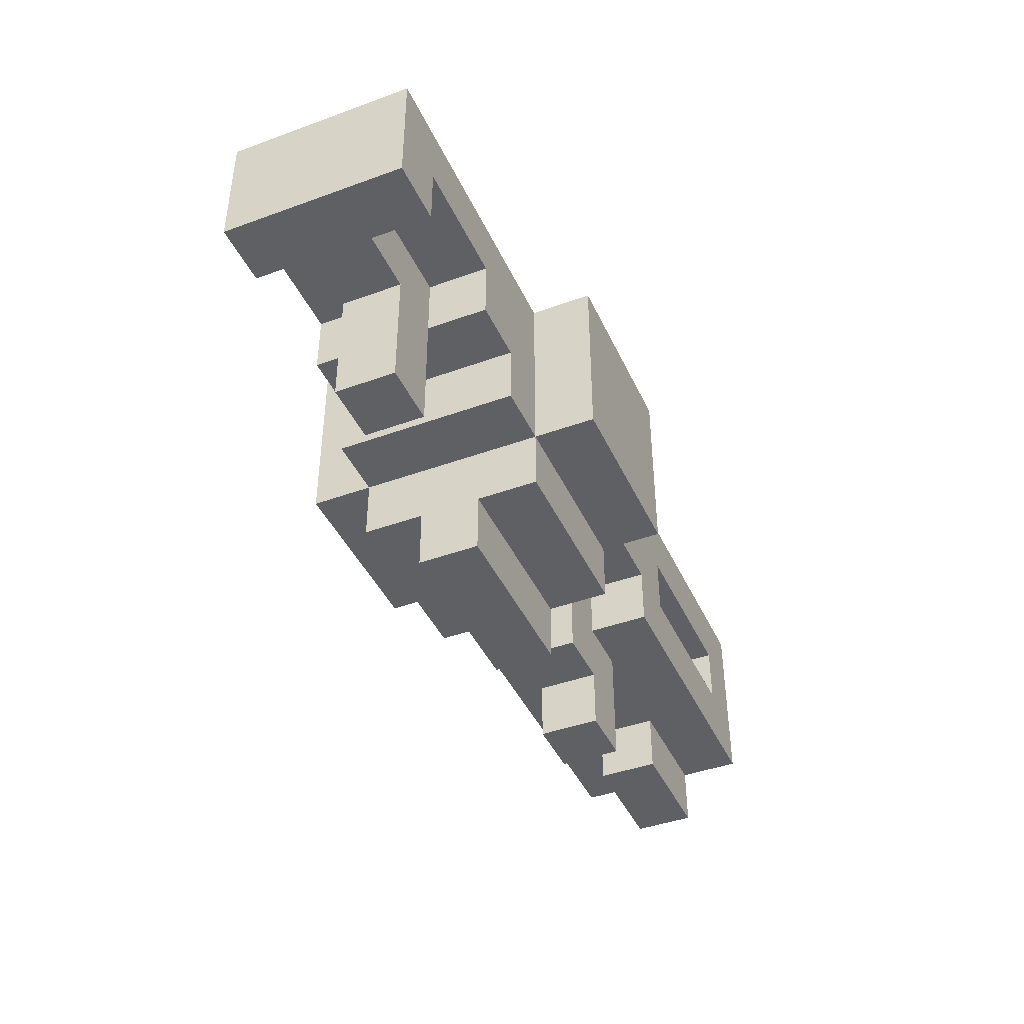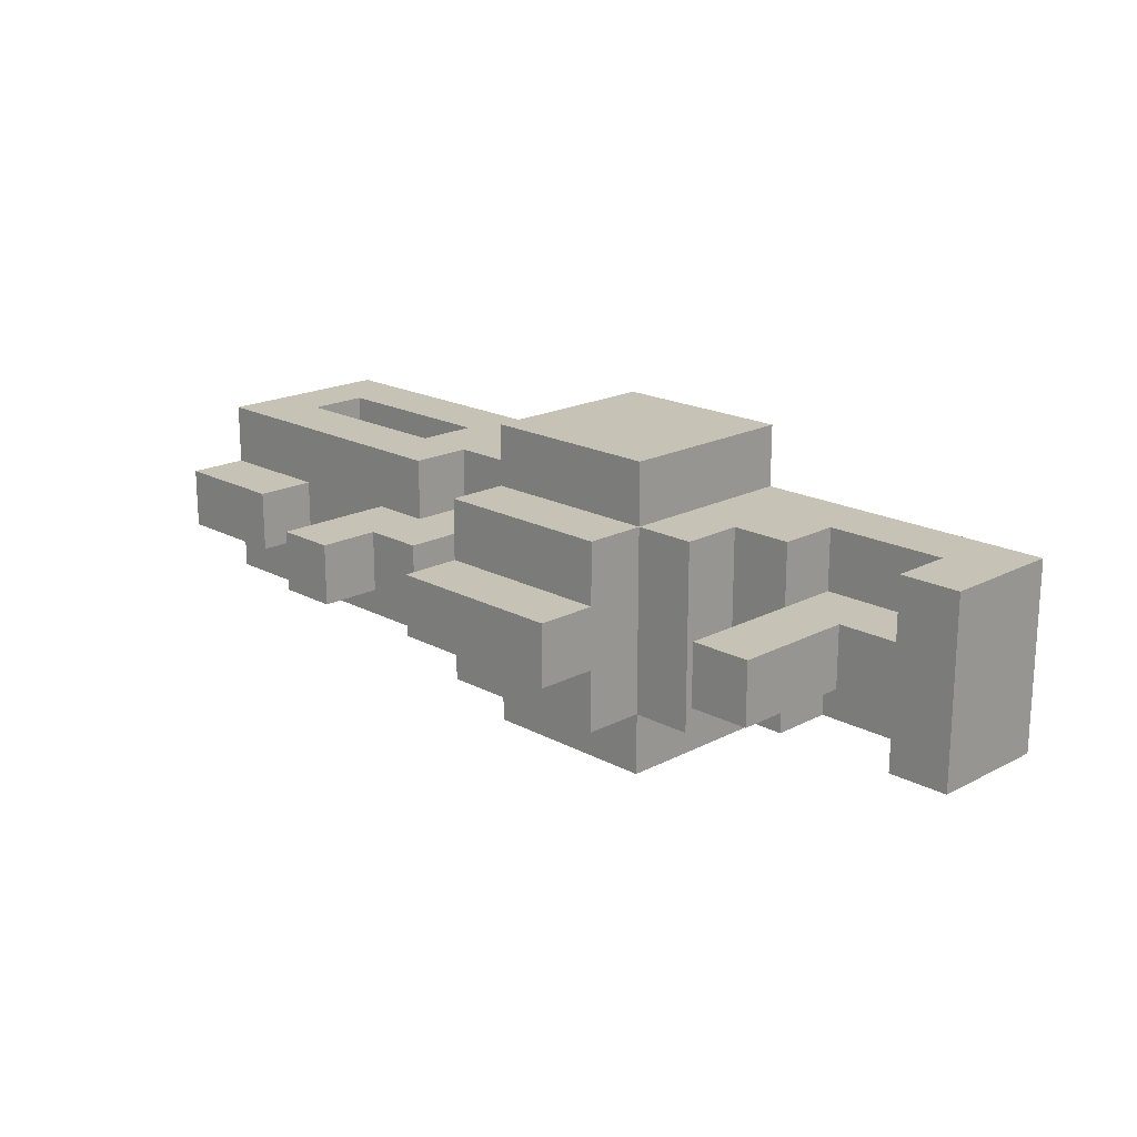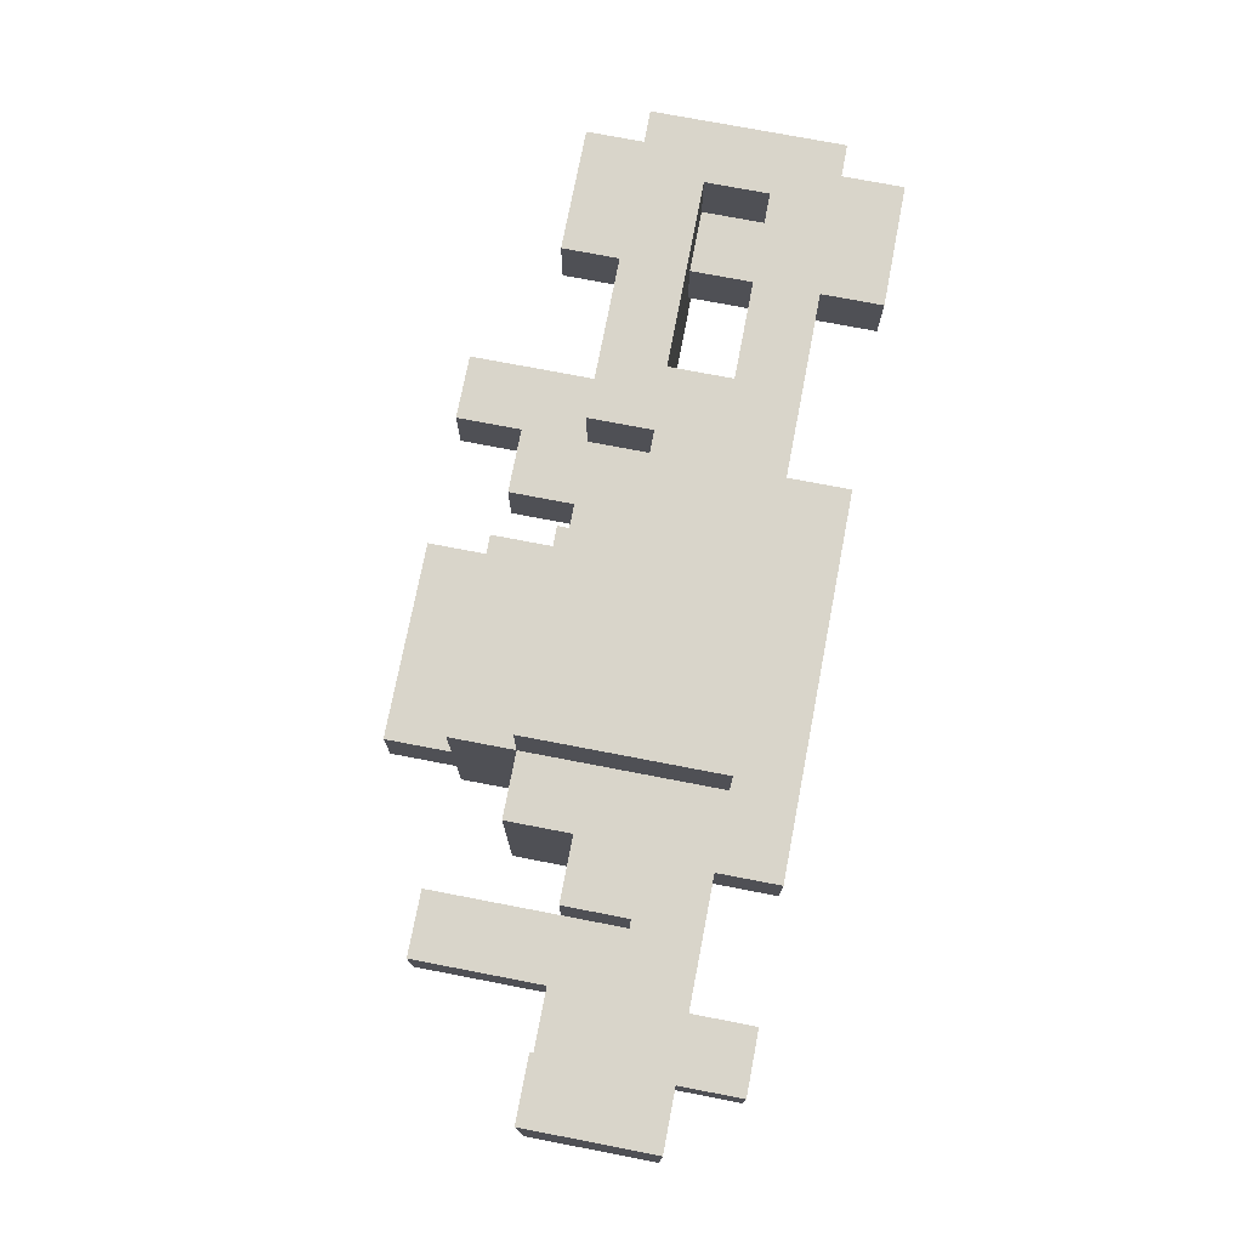
<metadata>
{"format":"obj","ext":"obj","renderer":"f3d","projection":"perspective","resolution":1024,"background":"white","views":[{"elev":-42.5,"azim":113.5,"up":"+Y"},{"elev":18.9,"azim":45.4,"up":"+Z"},{"elev":74.6,"azim":100.9,"up":"+Z"}]}
</metadata>
<code>
o
v -0.8 0.1 0.1
v -0.8 0.1 0
v -0.8 0.2 0.2
v -0.8 0.2 0.1
v -0.8 0.2 0
v -0.8 0.2 -0.1
v -0.8 0.5 0.2
v -0.8 0.5 0.1
v -0.8 0.5 0
v -0.8 0.5 -0.1
v -0.8 0.6 0.1
v -0.8 0.6 0
v -0.4 0 0.1
v -0.4 0 0
v -0.4 0.2 0.1
v -0.4 0.2 0
v -0.4 0.3 0.2
v -0.4 0.3 -0.1
v -0.4 0.4 0.2
v -0.4 0.4 -0.1
v -0.3 0.5 0.1
v -0.3 0.5 0
v -0.3 0.6 0.1
v -0.3 0.6 0
v -0.1 0 0.1
v -0.1 0 0
v -0.1 0.1 0.2
v -0.1 0.1 0.1
v -0.1 0.1 0
v -0.1 0.1 -0.1
v -0.1 0.2 0.3
v -0.1 0.2 0.2
v -0.1 0.2 0.1
v -0.1 0.2 0
v -0.1 0.2 -0.1
v -0.1 0.2 -0.2
v -0.1 0.3 0.3
v -0.1 0.3 0.2
v -0.1 0.3 0.1
v -0.1 0.3 0
v -0.1 0.3 -0.1
v -0.1 0.3 -0.2
v -0.1 0.4 0.3
v -0.1 0.4 0.2
v -0.1 0.4 -0.1
v -0.1 0.4 -0.2
v -0.1 0.5 0.3
v -0.1 0.5 0.2
v -0.1 0.5 -0.1
v -0.1 0.5 -0.2
v 0.4 0.1 0.1
v 0.4 0.1 0
v 0.4 0.2 0.1
v 0.4 0.2 0
v 0.4 0.3 0.1
v 0.4 0.3 0
v 0.5 0.5 0.1
v 0.5 0.5 0
v 0.5 0.6 0.1
v 0.5 0.6 0
v 0.6 0.3 0.2
v 0.6 0.3 0.1
v 0.6 0.3 0
v 0.6 0.3 -0.1
v 0.6 0.4 0.2
v 0.6 0.4 0.1
v 0.6 0.4 0
v 0.6 0.4 -0.1
v -0.7 0.3 0.2
v -0.7 0.3 0.1
v -0.7 0.3 0
v -0.7 0.3 -0.1
v -0.7 0.4 0.2
v -0.7 0.4 0.1
v -0.7 0.4 0
v -0.7 0.4 -0.1
v -0.6 0.1 0.1
v -0.6 0.1 0
v -0.6 0.2 0.1
v -0.6 0.2 0
v -0.6 0.3 0.1
v -0.6 0.3 0
v -0.6 0.4 0.1
v -0.6 0.4 0
v -0.6 0.5 0.1
v -0.6 0.5 0
v -0.6 0.6 0.1
v -0.6 0.6 0
v -0.3 0 0.1
v -0.3 0 0
v -0.3 0.1 0.1
v -0.3 0.1 0
v -0.3 0.2 0.2
v -0.3 0.2 0.1
v -0.3 0.2 0
v -0.3 0.2 -0.1
v -0.3 0.3 0.2
v -0.3 0.3 0.1
v -0.3 0.3 0
v -0.3 0.3 -0.1
v -0.2 0.1 0.1
v -0.2 0.1 0
v -0.2 0.2 0.1
v -0.2 0.2 0
v 0.2 0 0.1
v 0.2 0 0
v 0.2 0.1 0.2
v 0.2 0.1 0.1
v 0.2 0.1 0
v 0.2 0.1 -0.1
v 0.2 0.2 0.3
v 0.2 0.2 0.2
v 0.2 0.2 -0.1
v 0.2 0.2 -0.2
v 0.2 0.3 0.3
v 0.2 0.3 0.2
v 0.2 0.3 -0.1
v 0.2 0.3 -0.2
v 0.2 0.4 0.3
v 0.2 0.4 0.2
v 0.2 0.4 -0.1
v 0.2 0.4 -0.2
v 0.2 0.5 0.3
v 0.2 0.5 0.2
v 0.2 0.5 -0.1
v 0.2 0.5 -0.2
v 0.3 0.2 0.2
v 0.3 0.2 -0.1
v 0.3 0.3 0.2
v 0.3 0.3 -0.1
v 0.3 0.5 0.1
v 0.3 0.5 0
v 0.3 0.6 0.1
v 0.3 0.6 0
v 0.4 0.3 0.2
v 0.4 0.3 0.1
v 0.4 0.3 0
v 0.4 0.3 -0.1
v 0.4 0.4 0.2
v 0.4 0.4 0.1
v 0.4 0.4 0
v 0.4 0.4 -0.1
v 0.5 0.1 0.1
v 0.5 0.1 0
v 0.5 0.2 0.1
v 0.5 0.2 0
v 0.5 0.3 0.1
v 0.5 0.3 0
v 0.6 0.5 0.1
v 0.6 0.5 0
v 0.6 0.6 0.1
v 0.6 0.6 0
v 0.7 0.3 0.2
v 0.7 0.3 -0.1
v 0.7 0.5 0.2
v 0.7 0.5 -0.1
v -0.1 0.2 0.3
v -0.1 0.3 0.3
v -0.1 0.4 0.3
v -0.1 0.5 0.3
v 0 0.2 0.3
v 0 0.3 0.3
v 0 0.4 0.3
v 0 0.5 0.3
v 0.1 0.3 0.3
v 0.1 0.4 0.3
v 0.2 0.2 0.3
v 0.2 0.3 0.3
v 0.2 0.4 0.3
v 0.2 0.5 0.3
v -0.8 0.2 0.2
v -0.8 0.5 0.2
v -0.7 0.2 0.2
v -0.7 0.3 0.2
v -0.7 0.4 0.2
v -0.7 0.5 0.2
v -0.6 0.4 0.2
v -0.6 0.5 0.2
v -0.4 0.3 0.2
v -0.4 0.4 0.2
v -0.3 0.2 0.2
v -0.3 0.3 0.2
v -0.3 0.4 0.2
v -0.2 0.3 0.2
v -0.2 0.4 0.2
v -0.1 0.1 0.2
v -0.1 0.2 0.2
v -0.1 0.3 0.2
v -0.1 0.4 0.2
v -0.1 0.5 0.2
v 0 0.2 0.2
v 0.2 0.1 0.2
v 0.2 0.2 0.2
v 0.2 0.3 0.2
v 0.2 0.4 0.2
v 0.2 0.5 0.2
v 0.3 0.2 0.2
v 0.3 0.3 0.2
v 0.3 0.4 0.2
v 0.4 0.3 0.2
v 0.4 0.4 0.2
v 0.6 0.3 0.2
v 0.6 0.4 0.2
v 0.6 0.5 0.2
v 0.7 0.3 0.2
v 0.7 0.5 0.2
v -0.8 0.1 0.1
v -0.8 0.2 0.1
v -0.8 0.5 0.1
v -0.8 0.6 0.1
v -0.7 0.1 0.1
v -0.7 0.2 0.1
v -0.7 0.3 0.1
v -0.7 0.4 0.1
v -0.7 0.5 0.1
v -0.7 0.6 0.1
v -0.6 0.1 0.1
v -0.6 0.2 0.1
v -0.6 0.3 0.1
v -0.6 0.4 0.1
v -0.6 0.5 0.1
v -0.6 0.6 0.1
v -0.4 0 0.1
v -0.4 0.2 0.1
v -0.3 0 0.1
v -0.3 0.1 0.1
v -0.3 0.2 0.1
v -0.3 0.3 0.1
v -0.3 0.5 0.1
v -0.3 0.6 0.1
v -0.2 0.1 0.1
v -0.2 0.2 0.1
v -0.2 0.3 0.1
v -0.1 0 0.1
v -0.1 0.1 0.1
v -0.1 0.2 0.1
v -0.1 0.3 0.1
v 0.2 0 0.1
v 0.2 0.1 0.1
v 0.3 0.5 0.1
v 0.3 0.6 0.1
v 0.4 0.1 0.1
v 0.4 0.2 0.1
v 0.4 0.3 0.1
v 0.4 0.4 0.1
v 0.5 0.1 0.1
v 0.5 0.2 0.1
v 0.5 0.3 0.1
v 0.5 0.5 0.1
v 0.5 0.6 0.1
v 0.6 0.3 0.1
v 0.6 0.4 0.1
v 0.6 0.5 0.1
v 0.6 0.6 0.1
v -0.8 0.1 0
v -0.8 0.2 0
v -0.8 0.5 0
v -0.8 0.6 0
v -0.7 0.1 0
v -0.7 0.2 0
v -0.7 0.3 0
v -0.7 0.4 0
v -0.7 0.5 0
v -0.7 0.6 0
v -0.6 0.1 0
v -0.6 0.2 0
v -0.6 0.3 0
v -0.6 0.4 0
v -0.6 0.5 0
v -0.6 0.6 0
v -0.4 0 0
v -0.4 0.2 0
v -0.3 0 0
v -0.3 0.1 0
v -0.3 0.2 0
v -0.3 0.3 0
v -0.3 0.5 0
v -0.3 0.6 0
v -0.2 0.1 0
v -0.2 0.2 0
v -0.2 0.3 0
v -0.1 0 0
v -0.1 0.1 0
v -0.1 0.2 0
v -0.1 0.3 0
v 0.2 0 0
v 0.2 0.1 0
v 0.3 0.5 0
v 0.3 0.6 0
v 0.4 0.1 0
v 0.4 0.2 0
v 0.4 0.3 0
v 0.4 0.4 0
v 0.5 0.1 0
v 0.5 0.2 0
v 0.5 0.3 0
v 0.5 0.5 0
v 0.5 0.6 0
v 0.6 0.3 0
v 0.6 0.4 0
v 0.6 0.5 0
v 0.6 0.6 0
v -0.8 0.2 -0.1
v -0.8 0.5 -0.1
v -0.7 0.2 -0.1
v -0.7 0.3 -0.1
v -0.7 0.4 -0.1
v -0.7 0.5 -0.1
v -0.6 0.4 -0.1
v -0.6 0.5 -0.1
v -0.4 0.3 -0.1
v -0.4 0.4 -0.1
v -0.3 0.2 -0.1
v -0.3 0.3 -0.1
v -0.3 0.4 -0.1
v -0.2 0.3 -0.1
v -0.2 0.4 -0.1
v -0.1 0.1 -0.1
v -0.1 0.2 -0.1
v -0.1 0.3 -0.1
v -0.1 0.4 -0.1
v -0.1 0.5 -0.1
v 0 0.2 -0.1
v 0.2 0.1 -0.1
v 0.2 0.2 -0.1
v 0.2 0.3 -0.1
v 0.2 0.4 -0.1
v 0.2 0.5 -0.1
v 0.3 0.2 -0.1
v 0.3 0.3 -0.1
v 0.3 0.4 -0.1
v 0.4 0.3 -0.1
v 0.4 0.4 -0.1
v 0.6 0.3 -0.1
v 0.6 0.4 -0.1
v 0.6 0.5 -0.1
v 0.7 0.3 -0.1
v 0.7 0.5 -0.1
v -0.1 0.2 -0.2
v -0.1 0.3 -0.2
v -0.1 0.4 -0.2
v -0.1 0.5 -0.2
v 0 0.2 -0.2
v 0 0.3 -0.2
v 0 0.4 -0.2
v 0 0.5 -0.2
v 0.1 0.3 -0.2
v 0.1 0.4 -0.2
v 0.2 0.2 -0.2
v 0.2 0.3 -0.2
v 0.2 0.4 -0.2
v 0.2 0.5 -0.2
v -0.4 0 0.1
v -0.3 0 0.1
v -0.1 0 0.1
v 0.2 0 0.1
v -0.4 0 0
v -0.3 0 0
v -0.1 0 0
v 0.2 0 0
v -0.1 0.1 0.2
v 0.2 0.1 0.2
v -0.8 0.1 0.1
v -0.7 0.1 0.1
v -0.6 0.1 0.1
v -0.3 0.1 0.1
v -0.2 0.1 0.1
v -0.1 0.1 0.1
v 0.2 0.1 0.1
v 0.4 0.1 0.1
v 0.5 0.1 0.1
v -0.8 0.1 0
v -0.7 0.1 0
v -0.6 0.1 0
v -0.3 0.1 0
v -0.2 0.1 0
v -0.1 0.1 0
v 0.2 0.1 0
v 0.4 0.1 0
v 0.5 0.1 0
v -0.1 0.1 -0.1
v 0.2 0.1 -0.1
v -0.1 0.2 0.3
v 0 0.2 0.3
v 0.2 0.2 0.3
v -0.8 0.2 0.2
v -0.7 0.2 0.2
v -0.3 0.2 0.2
v -0.1 0.2 0.2
v 0 0.2 0.2
v 0.2 0.2 0.2
v 0.3 0.2 0.2
v -0.8 0.2 0.1
v -0.7 0.2 0.1
v -0.6 0.2 0.1
v -0.4 0.2 0.1
v -0.3 0.2 0.1
v -0.2 0.2 0.1
v -0.1 0.2 0.1
v -0.8 0.2 0
v -0.7 0.2 0
v -0.6 0.2 0
v -0.4 0.2 0
v -0.3 0.2 0
v -0.2 0.2 0
v -0.1 0.2 0
v -0.8 0.2 -0.1
v -0.7 0.2 -0.1
v -0.3 0.2 -0.1
v -0.1 0.2 -0.1
v 0 0.2 -0.1
v 0.2 0.2 -0.1
v 0.3 0.2 -0.1
v -0.1 0.2 -0.2
v 0 0.2 -0.2
v 0.2 0.2 -0.2
v -0.3 0.3 0.2
v -0.2 0.3 0.2
v -0.1 0.3 0.2
v 0.3 0.3 0.2
v 0.4 0.3 0.2
v 0.6 0.3 0.2
v 0.7 0.3 0.2
v -0.3 0.3 0.1
v -0.2 0.3 0.1
v -0.1 0.3 0.1
v 0.4 0.3 0.1
v 0.5 0.3 0.1
v 0.6 0.3 0.1
v -0.3 0.3 0
v -0.2 0.3 0
v -0.1 0.3 0
v 0.4 0.3 0
v 0.5 0.3 0
v 0.6 0.3 0
v -0.3 0.3 -0.1
v -0.2 0.3 -0.1
v -0.1 0.3 -0.1
v 0.3 0.3 -0.1
v 0.4 0.3 -0.1
v 0.6 0.3 -0.1
v 0.7 0.3 -0.1
v -0.7 0.4 0.2
v -0.6 0.4 0.2
v -0.4 0.4 0.2
v 0.4 0.4 0.2
v 0.6 0.4 0.2
v -0.7 0.4 0.1
v -0.6 0.4 0.1
v 0.4 0.4 0.1
v 0.6 0.4 0.1
v -0.7 0.4 0
v -0.6 0.4 0
v 0.4 0.4 0
v 0.6 0.4 0
v -0.7 0.4 -0.1
v -0.6 0.4 -0.1
v -0.4 0.4 -0.1
v 0.4 0.4 -0.1
v 0.6 0.4 -0.1
v -0.7 0.3 0.2
v -0.4 0.3 0.2
v -0.7 0.3 0.1
v -0.6 0.3 0.1
v -0.7 0.3 0
v -0.6 0.3 0
v -0.7 0.3 -0.1
v -0.4 0.3 -0.1
v -0.1 0.5 0.3
v 0 0.5 0.3
v 0.2 0.5 0.3
v -0.8 0.5 0.2
v -0.7 0.5 0.2
v -0.6 0.5 0.2
v -0.1 0.5 0.2
v 0 0.5 0.2
v 0.2 0.5 0.2
v 0.6 0.5 0.2
v 0.7 0.5 0.2
v -0.8 0.5 0.1
v -0.7 0.5 0.1
v -0.6 0.5 0.1
v -0.3 0.5 0.1
v 0.3 0.5 0.1
v 0.5 0.5 0.1
v 0.6 0.5 0.1
v -0.8 0.5 0
v -0.7 0.5 0
v -0.6 0.5 0
v -0.3 0.5 0
v 0.3 0.5 0
v 0.5 0.5 0
v 0.6 0.5 0
v -0.8 0.5 -0.1
v -0.7 0.5 -0.1
v -0.6 0.5 -0.1
v -0.1 0.5 -0.1
v 0 0.5 -0.1
v 0.2 0.5 -0.1
v 0.6 0.5 -0.1
v 0.7 0.5 -0.1
v -0.1 0.5 -0.2
v 0 0.5 -0.2
v 0.2 0.5 -0.2
v -0.8 0.6 0.1
v -0.7 0.6 0.1
v -0.6 0.6 0.1
v -0.3 0.6 0.1
v 0.3 0.6 0.1
v 0.5 0.6 0.1
v 0.6 0.6 0.1
v -0.8 0.6 0
v -0.7 0.6 0
v -0.6 0.6 0
v -0.3 0.6 0
v 0.3 0.6 0
v 0.5 0.6 0
v 0.6 0.6 0
f 4 2 1
f 5 2 4
f 7 4 3
f 7 6 5
f 7 5 4
f 8 6 7
f 9 6 8
f 10 6 9
f 11 9 8
f 12 9 11
f 15 14 13
f 16 14 15
f 19 18 17
f 20 18 19
f 23 22 21
f 24 22 23
f 28 26 25
f 29 26 28
f 32 28 27
f 32 30 29
f 32 29 28
f 33 30 32
f 34 30 33
f 35 30 34
f 37 32 31
f 38 33 32
f 38 32 37
f 39 33 38
f 40 35 34
f 41 36 35
f 41 35 40
f 42 36 41
f 43 38 37
f 44 38 43
f 45 42 41
f 46 42 45
f 47 44 43
f 48 44 47
f 49 46 45
f 50 46 49
f 53 52 51
f 54 52 53
f 55 54 53
f 56 54 55
f 59 58 57
f 60 58 59
f 65 62 61
f 66 62 65
f 67 64 63
f 68 64 67
f 69 70 73
f 73 70 74
f 71 72 75
f 75 72 76
f 77 78 79
f 79 78 80
f 81 82 83
f 83 82 84
f 85 86 87
f 87 86 88
f 89 90 91
f 91 90 92
f 93 94 97
f 97 94 98
f 95 96 99
f 99 96 100
f 101 102 103
f 103 102 104
f 105 106 108
f 108 106 109
f 107 108 112
f 109 110 112
f 108 109 112
f 112 110 113
f 111 112 115
f 115 112 116
f 113 114 117
f 117 114 118
f 115 116 119
f 119 116 120
f 117 118 121
f 121 118 122
f 119 120 123
f 123 120 124
f 121 122 125
f 125 122 126
f 127 128 129
f 129 128 130
f 131 132 133
f 133 132 134
f 135 136 139
f 139 136 140
f 137 138 141
f 141 138 142
f 143 144 145
f 145 144 146
f 145 146 147
f 147 146 148
f 149 150 151
f 151 150 152
f 153 154 155
f 155 154 156
f 161 158 157
f 162 159 158
f 162 158 161
f 163 160 159
f 163 159 162
f 164 160 163
f 165 162 161
f 165 163 162
f 166 164 163
f 166 163 165
f 167 165 161
f 168 166 165
f 168 165 167
f 169 164 166
f 169 166 168
f 170 164 169
f 173 172 171
f 174 172 173
f 175 172 174
f 176 172 175
f 177 176 175
f 178 176 177
f 179 174 173
f 180 178 177
f 181 179 173
f 182 180 179
f 182 179 181
f 183 178 180
f 183 180 182
f 184 183 182
f 185 178 183
f 185 183 184
f 188 185 184
f 189 178 185
f 189 185 188
f 190 178 189
f 191 187 186
f 192 191 186
f 193 191 192
f 197 194 193
f 198 196 195
f 198 194 197
f 198 195 194
f 199 196 198
f 200 199 198
f 201 196 199
f 201 199 200
f 203 196 201
f 204 196 203
f 205 203 202
f 205 204 203
f 206 204 205
f 211 208 207
f 212 208 211
f 215 210 209
f 216 210 215
f 217 212 211
f 218 212 217
f 219 214 213
f 220 214 219
f 221 216 215
f 222 216 221
f 225 224 223
f 226 224 225
f 227 224 226
f 231 227 226
f 232 228 227
f 232 227 231
f 233 228 232
f 236 233 232
f 237 233 236
f 238 235 234
f 239 235 238
f 240 230 229
f 241 230 240
f 246 243 242
f 247 245 244
f 247 243 246
f 247 244 243
f 248 245 247
f 251 245 248
f 252 245 251
f 253 250 249
f 254 250 253
f 255 256 259
f 259 256 260
f 257 258 263
f 263 258 264
f 259 260 265
f 265 260 266
f 261 262 267
f 267 262 268
f 263 264 269
f 269 264 270
f 271 272 273
f 273 272 274
f 274 272 275
f 274 275 279
f 275 276 280
f 279 275 280
f 280 276 281
f 280 281 284
f 284 281 285
f 282 283 286
f 286 283 287
f 277 278 288
f 288 278 289
f 290 291 294
f 292 293 295
f 294 291 295
f 291 292 295
f 295 293 296
f 296 293 299
f 299 293 300
f 297 298 301
f 301 298 302
f 303 304 305
f 305 304 306
f 306 304 307
f 307 304 308
f 307 308 309
f 309 308 310
f 305 306 311
f 309 310 312
f 305 311 313
f 311 312 314
f 313 311 314
f 312 310 315
f 314 312 315
f 314 315 316
f 315 310 317
f 316 315 317
f 316 317 320
f 317 310 321
f 320 317 321
f 321 310 322
f 318 319 323
f 318 323 324
f 324 323 325
f 325 326 329
f 327 328 330
f 329 326 330
f 326 327 330
f 330 328 331
f 330 331 332
f 331 328 333
f 332 331 333
f 333 328 335
f 335 328 336
f 334 335 337
f 335 336 337
f 337 336 338
f 339 340 343
f 340 341 344
f 343 340 344
f 341 342 345
f 344 341 345
f 345 342 346
f 343 344 347
f 344 345 347
f 345 346 348
f 347 345 348
f 343 347 349
f 347 348 350
f 349 347 350
f 348 346 351
f 350 348 351
f 351 346 352
f 357 354 353
f 358 354 357
f 359 356 355
f 360 356 359
f 368 362 361
f 369 362 368
f 372 364 363
f 373 365 364
f 373 364 372
f 374 365 373
f 375 367 366
f 376 367 375
f 379 371 370
f 380 371 379
f 381 378 377
f 382 378 381
f 389 384 383
f 390 385 384
f 390 384 389
f 391 385 390
f 393 387 386
f 394 388 387
f 394 387 393
f 395 388 394
f 396 388 395
f 397 388 396
f 402 396 395
f 403 396 402
f 405 399 398
f 406 399 405
f 407 401 400
f 408 404 403
f 408 401 407
f 408 402 401
f 408 403 402
f 409 404 408
f 412 392 391
f 413 392 412
f 414 411 410
f 415 412 411
f 415 411 414
f 416 412 415
f 424 418 417
f 425 419 418
f 425 418 424
f 426 419 425
f 427 421 420
f 429 423 422
f 433 427 420
f 434 429 428
f 435 423 429
f 435 429 434
f 436 431 430
f 437 432 431
f 437 431 436
f 438 432 437
f 439 433 420
f 440 433 439
f 441 423 435
f 442 423 441
f 448 444 443
f 449 445 444
f 449 444 448
f 450 447 446
f 451 447 450
f 453 445 449
f 456 453 452
f 457 445 453
f 457 453 456
f 458 445 457
f 459 455 454
f 460 455 459
f 461 462 463
f 463 462 464
f 464 462 466
f 465 466 467
f 466 462 468
f 467 466 468
f 469 470 475
f 470 471 476
f 475 470 476
f 476 471 477
f 472 473 480
f 473 474 481
f 480 473 481
f 474 475 482
f 481 474 482
f 475 476 482
f 477 478 482
f 476 477 482
f 482 478 483
f 483 478 484
f 484 478 485
f 478 479 486
f 485 478 486
f 482 483 489
f 489 483 490
f 484 485 491
f 491 485 492
f 486 479 493
f 487 488 494
f 488 489 495
f 494 488 495
f 491 492 496
f 495 489 496
f 489 490 496
f 492 493 496
f 490 491 496
f 496 493 497
f 497 493 498
f 498 493 499
f 493 479 500
f 499 493 500
f 500 479 501
f 497 498 502
f 498 499 503
f 502 498 503
f 503 499 504
f 505 506 512
f 506 507 513
f 512 506 513
f 513 507 514
f 508 509 515
f 515 509 516
f 510 511 517
f 517 511 518

</code>
